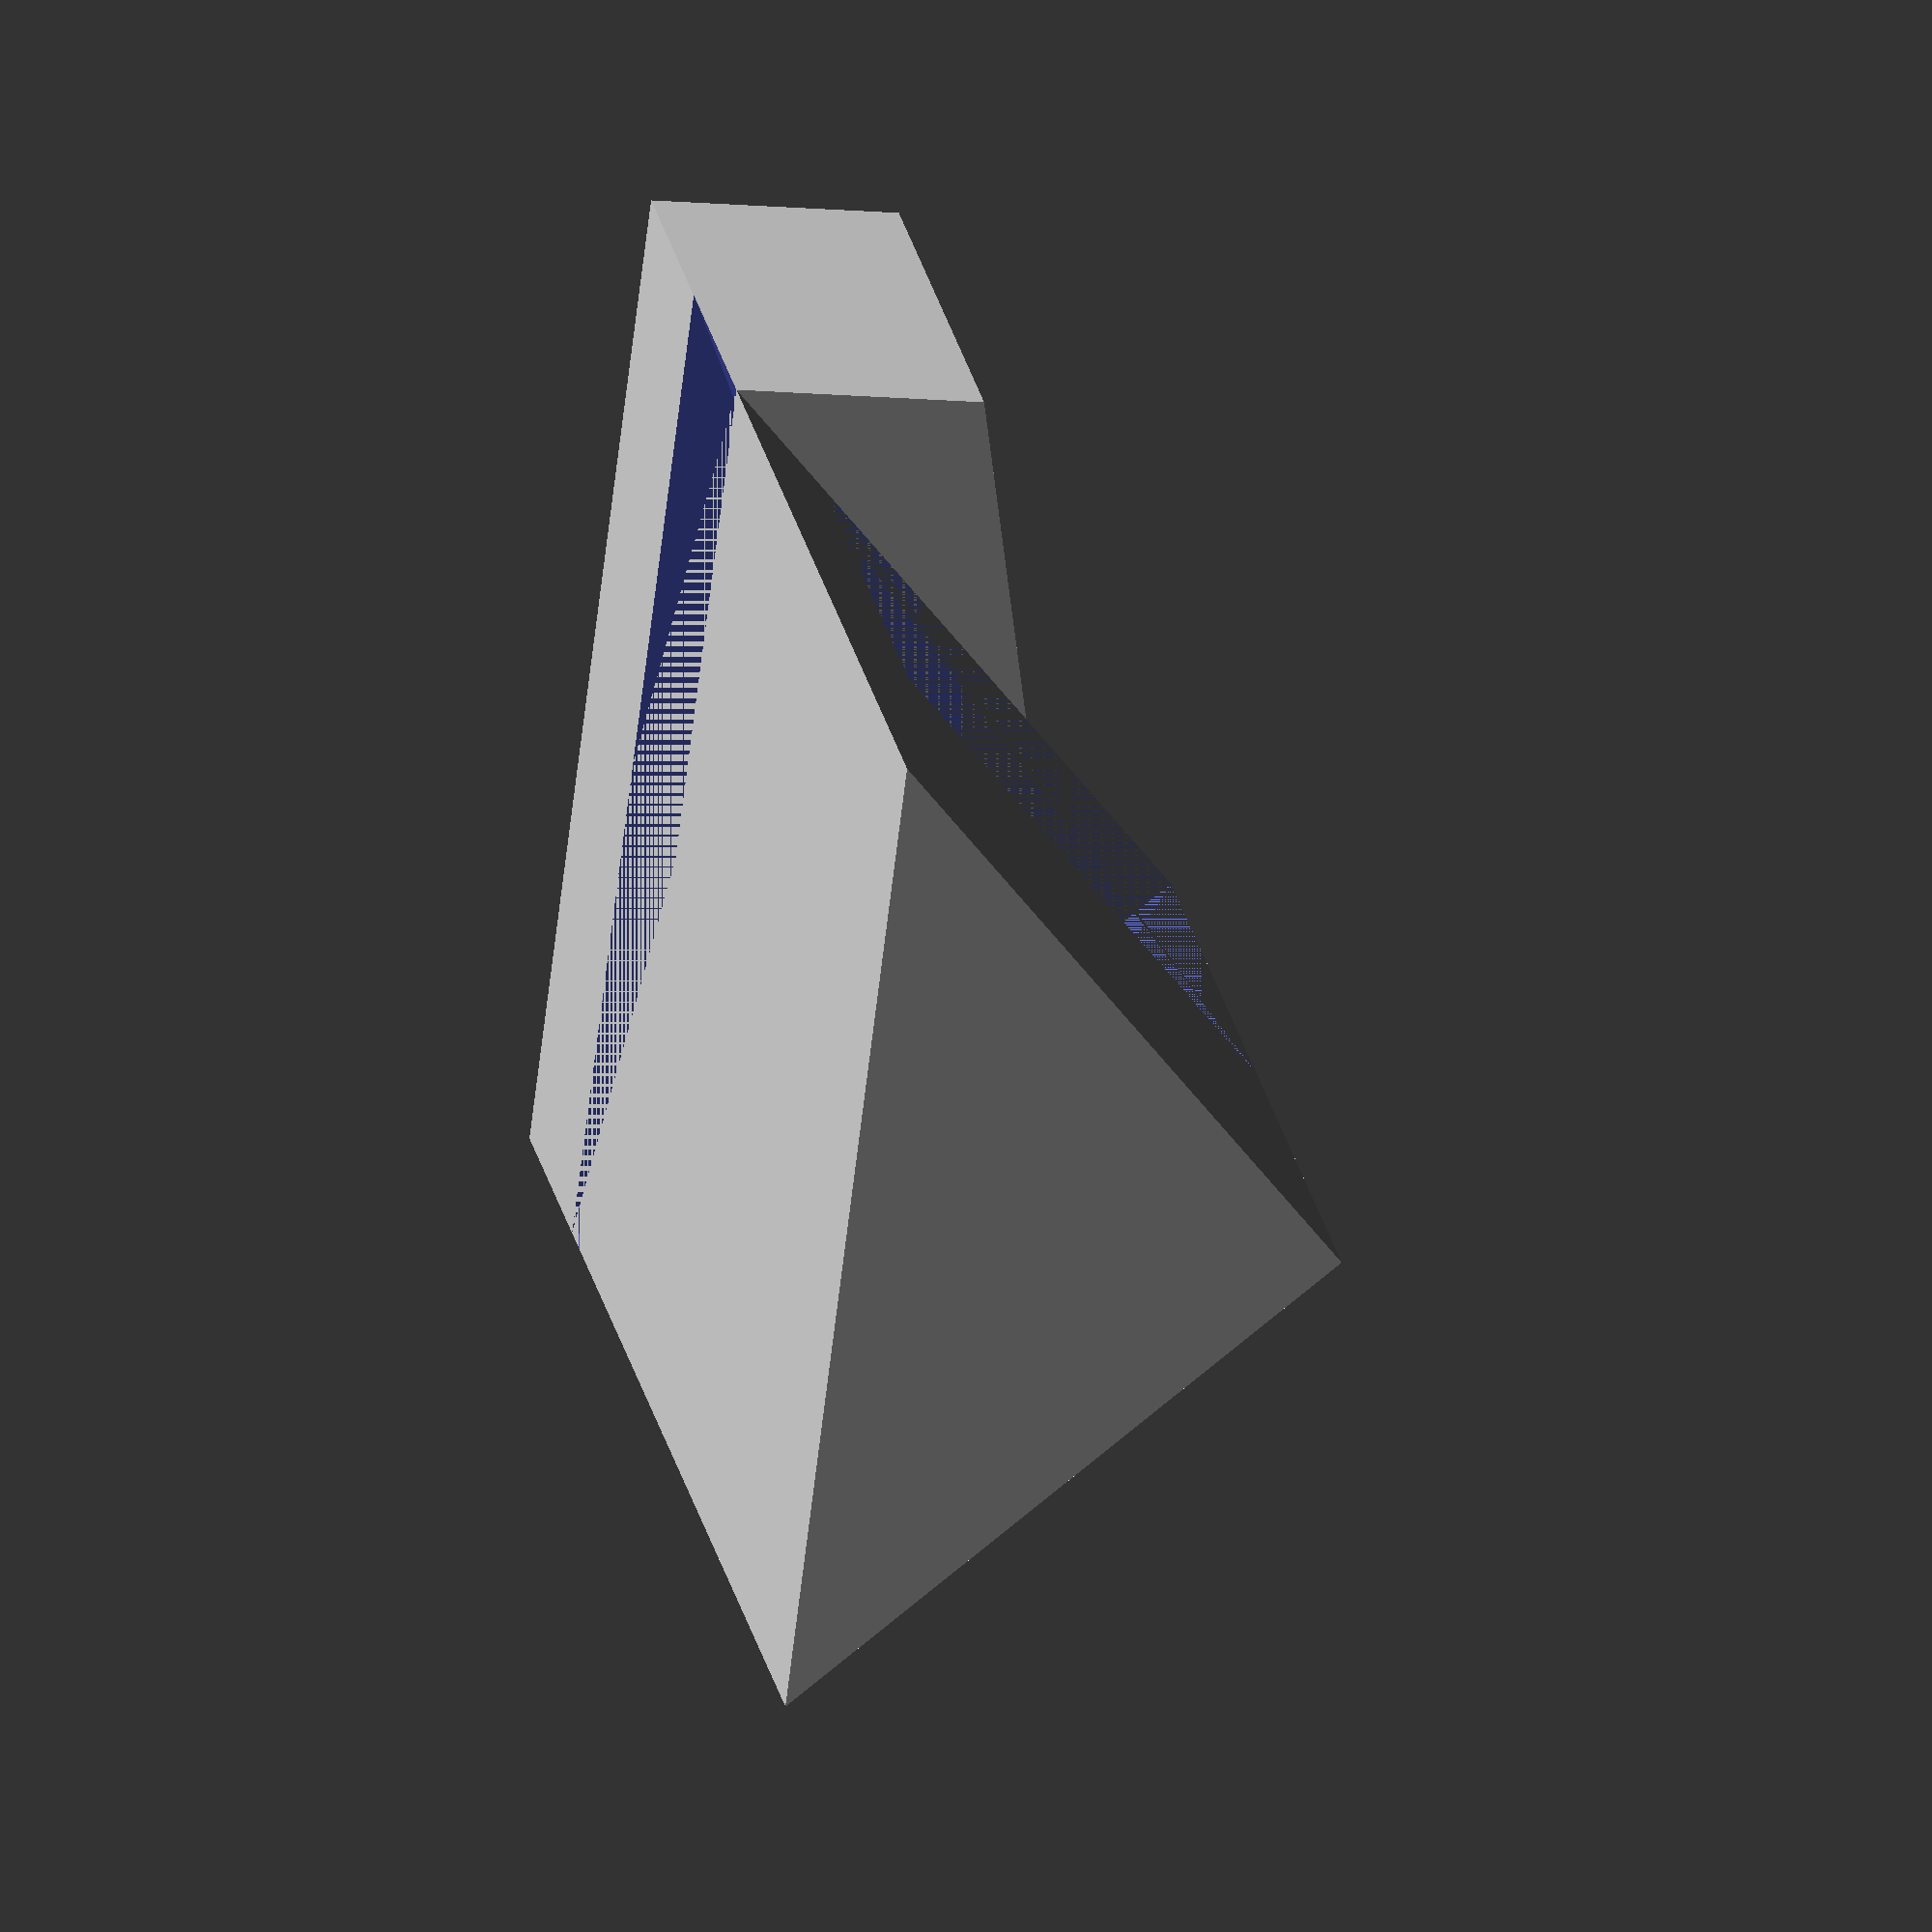
<openscad>

// Define the wedge block
module wedge_block() {
    difference() {
        // Base block
        linear_extrude(height = 10)
            polygon(points = [[0, 0], [20, 0], [20, 10], [0, 5]]);
        // Cutout to create the slanted top
        translate([0, 0, 5])
            linear_extrude(height = 10)
                polygon(points = [[0, 0], [20, 0], [20, 10]]);
    }
}

// Define the hollow triangular prism
module hollow_triangular_prism() {
    difference() {
        // Outer triangular prism
        linear_extrude(height = 10)
            polygon(points = [[0, 0], [20, 0], [10, 10]]);
        // Inner triangular cutout
        translate([2, 2, 0])
            linear_extrude(height = 10)
                polygon(points = [[0, 0], [16, 0], [8, 8]]);
    }
}

// Define the solid triangular prism
module solid_triangular_prism() {
    linear_extrude(height = 10)
        polygon(points = [[0, 0], [20, 0], [10, 10]]);
}

// Assemble the model
module flexible_coupling() {
    // Layer 3: Wedge block
    translate([0, 0, 0])
        wedge_block();
    // Layer 2: Hollow triangular prism
    translate([0, 0, 10])
        hollow_triangular_prism();
    // Layer 1: Solid triangular prism
    translate([0, 0, 20])
        solid_triangular_prism();
}

// Render the model
flexible_coupling();


</openscad>
<views>
elev=157.7 azim=277.0 roll=189.7 proj=o view=solid
</views>
